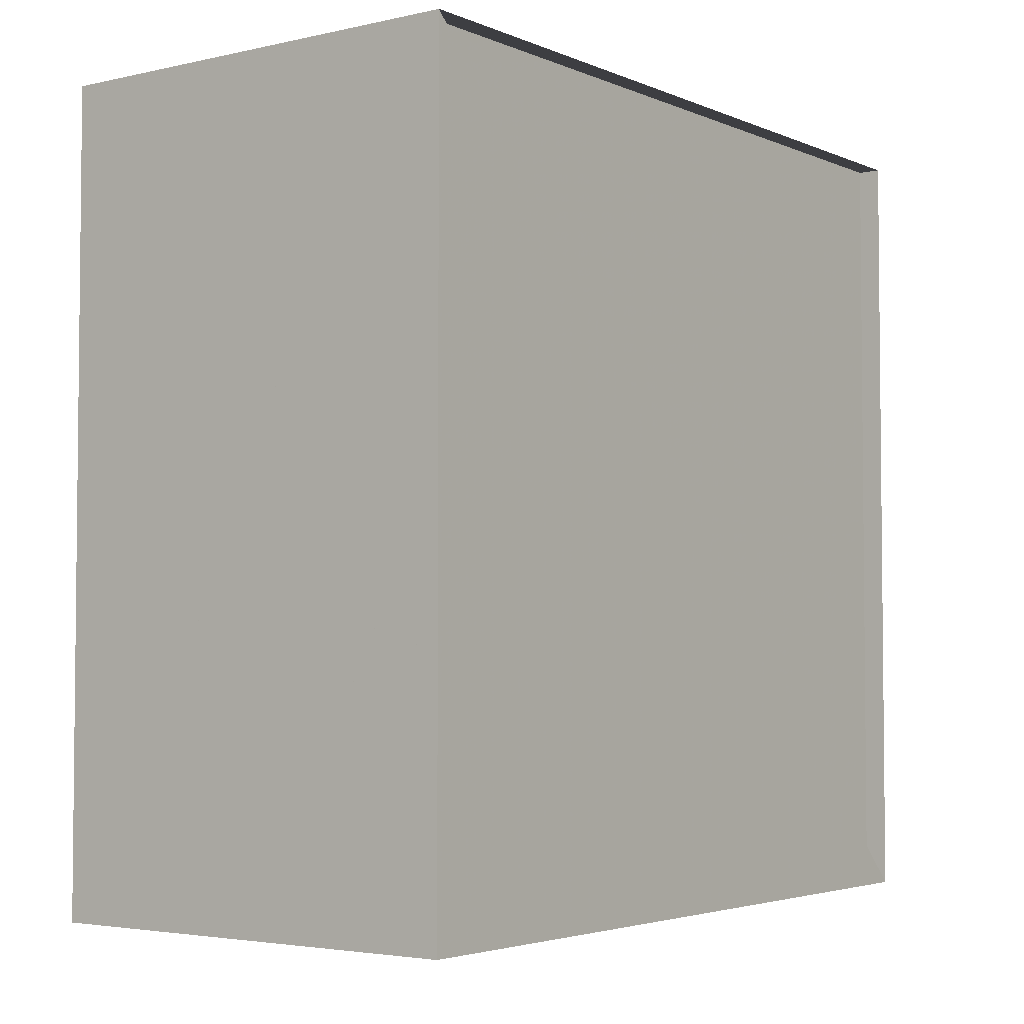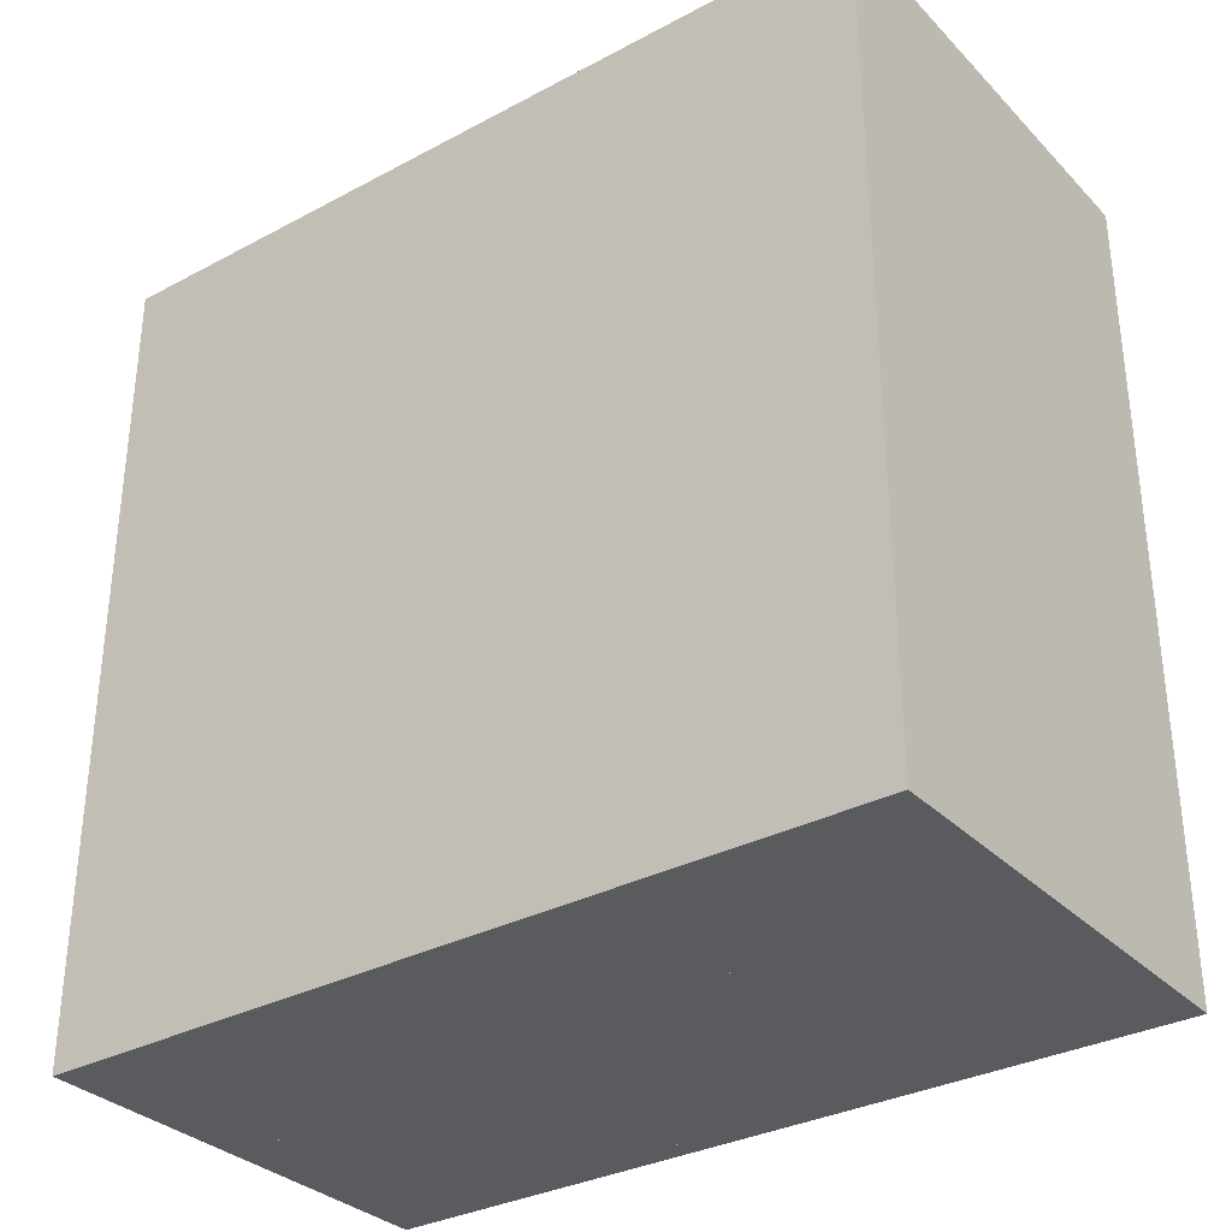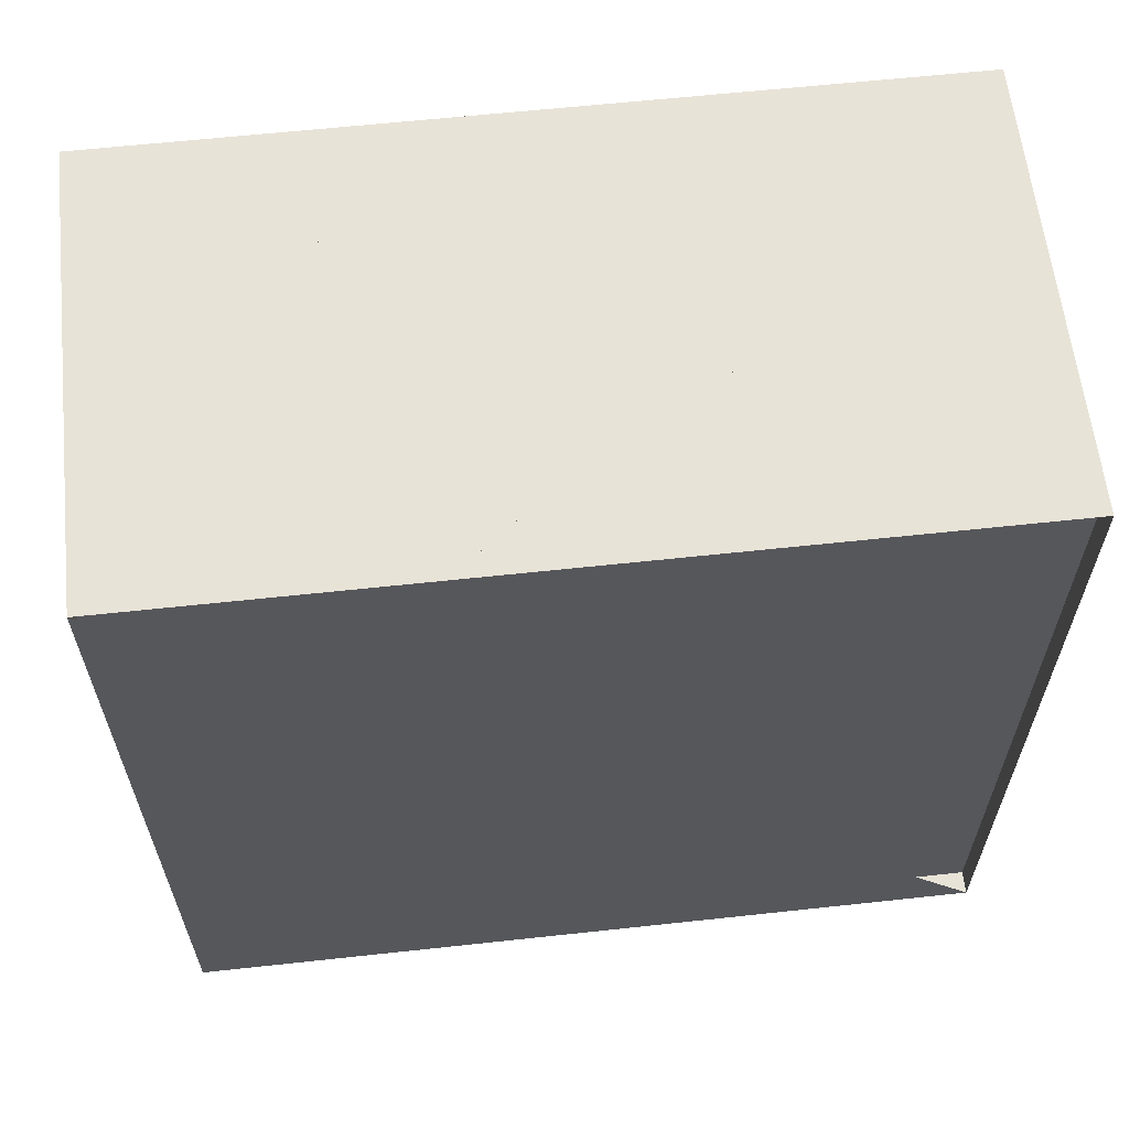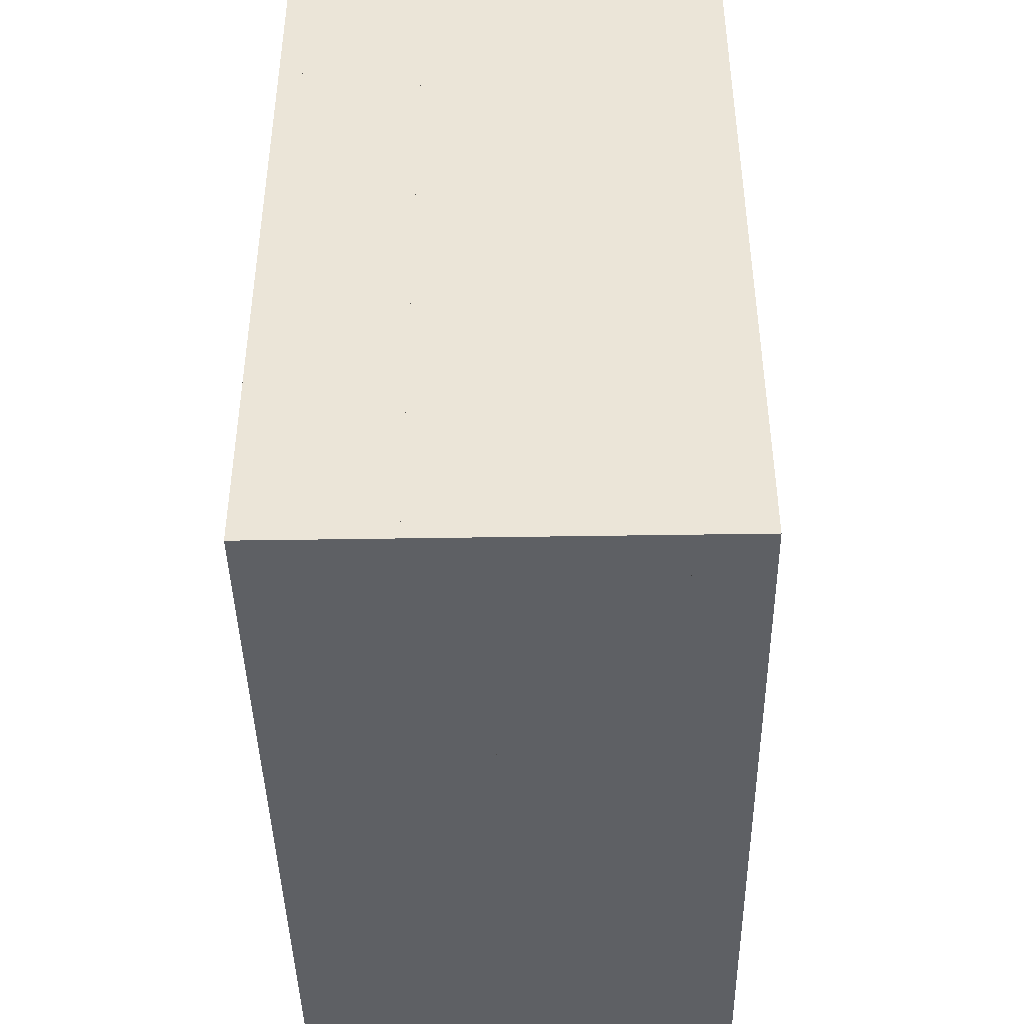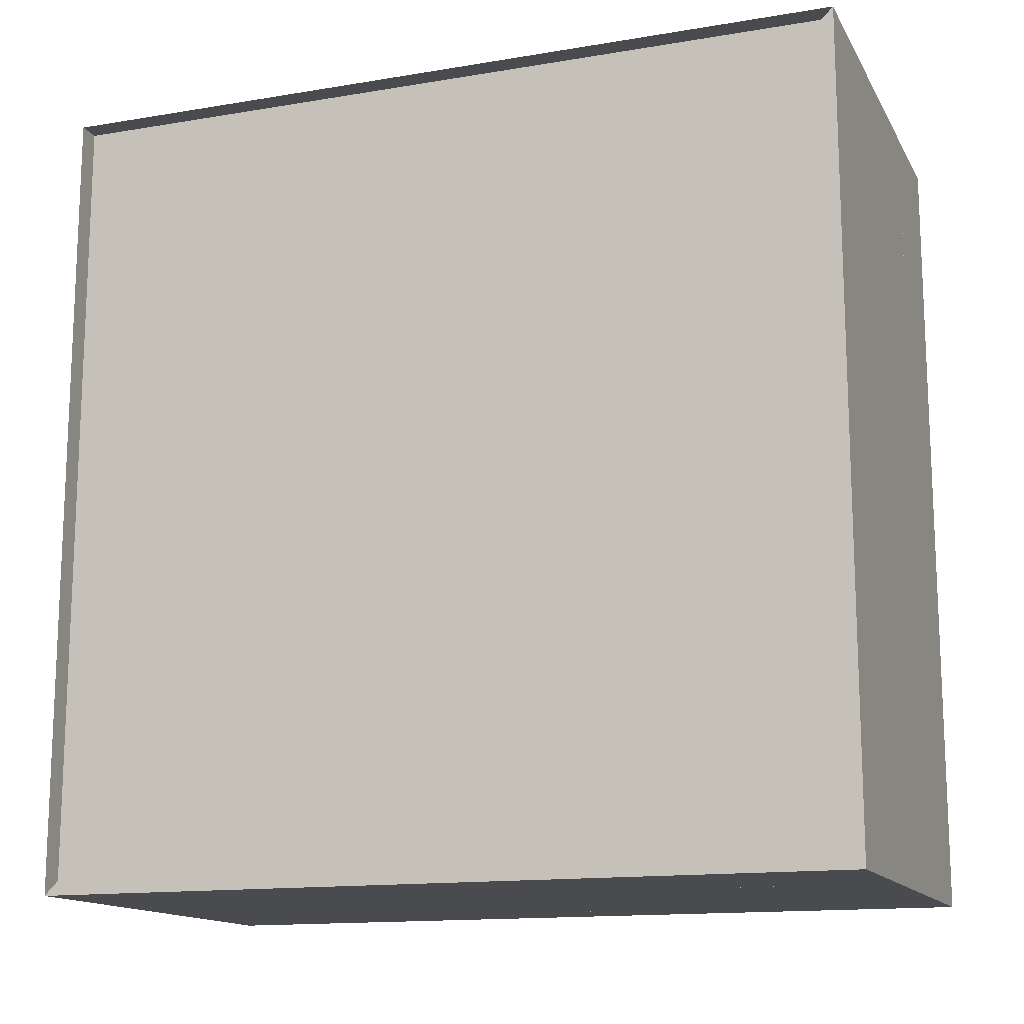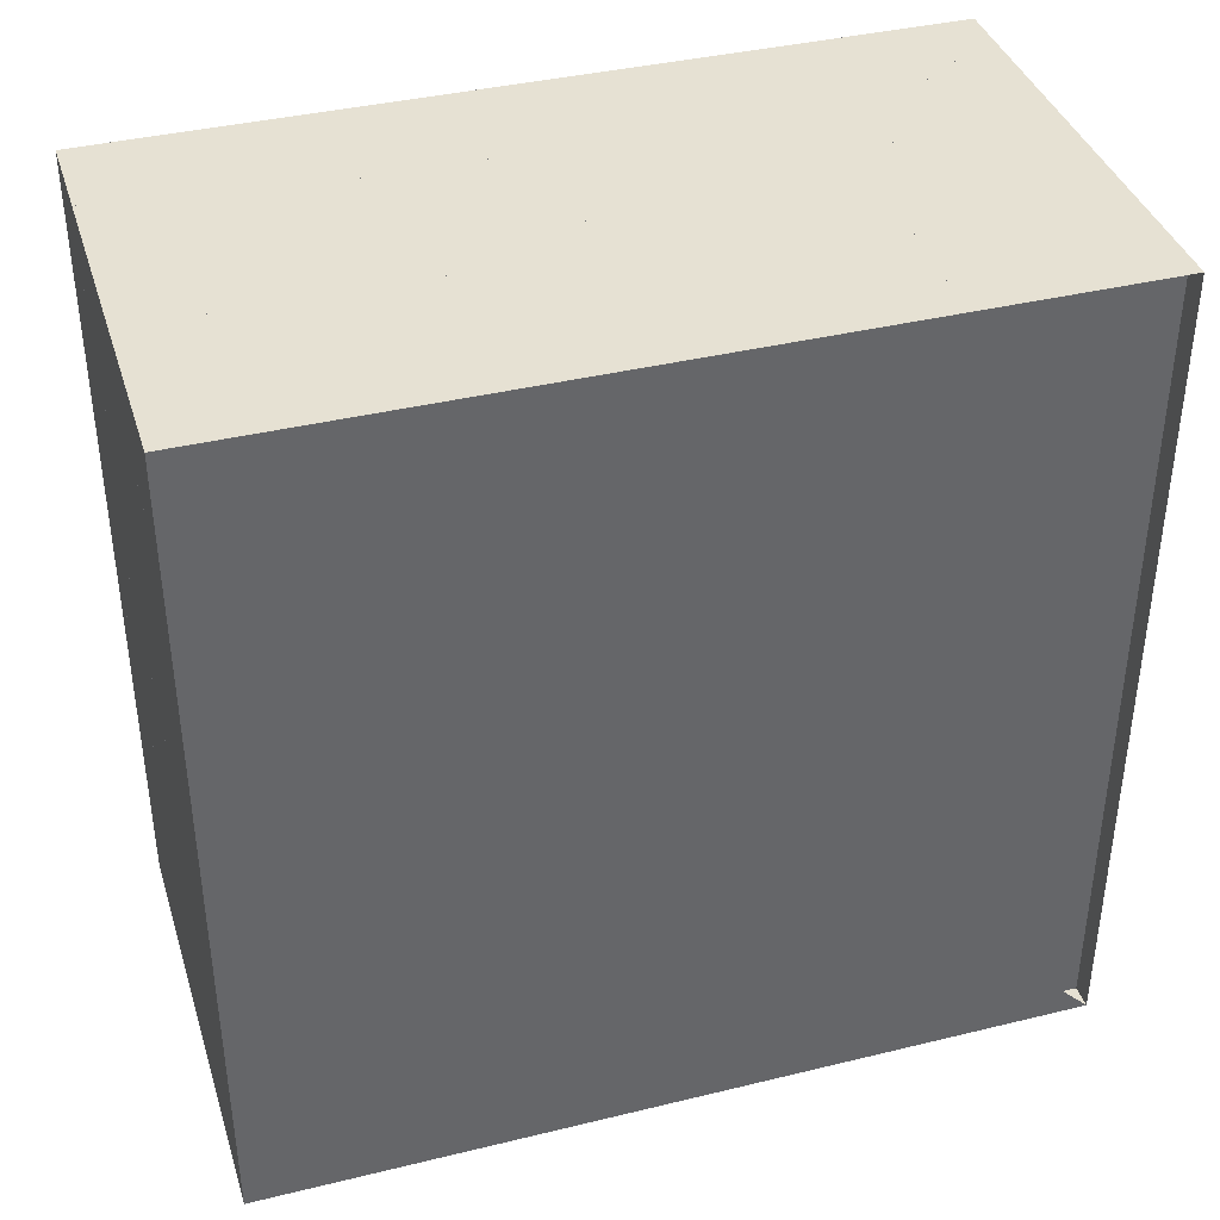
<metadata>
{"format":"obj","ext":"obj","renderer":"f3d","projection":"perspective","resolution":1024,"background":"white","views":[{"elev":-3.6,"azim":-143.4,"up":"+Y"},{"elev":-32.6,"azim":126.4,"up":"+Z"},{"elev":61.5,"azim":-96.3,"up":"+Y"},{"elev":-43.0,"azim":-178.9,"up":"+Y"},{"elev":-14.3,"azim":-69.9,"up":"+Z"},{"elev":38.7,"azim":-107.0,"up":"+Y"}]}
</metadata>
<code>
v 0 -1 -1
v 0 -1 1
v 0 1 1
v 0 1 -1
v 0.05697 -1 -1
v 0.05697 -1 1
v 0.05697 1 1
v 0.05697 1 -1
v 0.1144 -1 -1
v 0.1144 -1 1
v 0.1144 1 1
v 0.1144 1 -1
v 0.1723 -1 -1
v 0.1723 -1 1
v 0.1723 1 1
v 0.1723 1 -1
v 0.2305 -1 -1
v 0.2305 -1 1
v 0.2305 1 1
v 0.2305 1 -1
v 0.2886 -1 -1
v 0.2886 -1 1
v 0.2886 1 1
v 0.2886 1 -1
v 0.3466 -1 -1
v 0.3466 -1 1
v 0.3466 1 1
v 0.3466 1 -1
v 0.4044 -1 -1
v 0.4044 -1 1
v 0.4044 1 1
v 0.4044 1 -1
v 0.4623 -1 -1
v 0.4623 -1 1
v 0.4623 1 1
v 0.4623 1 -1
v 0.5202 -1 -1
v 0.5202 -1 1
v 0.5202 1 1
v 0.5202 1 -1
v 0.5781 -1 -1
v 0.5781 -1 1
v 0.5781 1 1
v 0.5781 1 -1
v 0.636 -1 -1
v 0.636 -1 1
v 0.636 1 1
v 0.636 1 -1
v 0.6939 -1 -1
v 0.6939 -1 1
v 0.6939 1 1
v 0.6939 1 -1
v 0.7518 -1 -1
v 0.7518 -1 1
v 0.7518 1 1
v 0.7518 1 -1
v 0.8097 -1 -1
v 0.8097 -1 1
v 0.8097 1 1
v 0.8097 1 -1
v 0.8676 -1 -1
v 0.8676 -1 1
v 0.8676 1 1
v 0.8676 1 -1
v 0.9255 -1 -1
v 0.9255 -1 1
v 0.9255 1 1
v 0.9255 1 -1
v 0.9834 -1 -1
v 0.9834 -1 1
v 0.9834 1 1
v 0.9834 1 -1
v 1.041 -1 -1
v 1.041 -1 1
v 1.041 1 1
v 1.041 1 -1
v 1.099 -1 -1
v 1.099 -1 1
v 1.099 1 1
v 1.099 1 -1
f 1 2 4 5
f 5 6 7 8
f 5 6 2 1
f 6 7 3 2
f 7 8 4 3
f 8 5 1 4
f 9 10 11 12
f 9 10 6 5
f 10 11 7 6
f 11 12 8 7
f 12 9 5 8
f 13 14 15 16
f 13 14 10 9
f 14 15 11 10
f 15 16 12 11
f 16 13 9 12
f 17 18 19 20
f 17 18 14 13
f 18 19 15 14
f 19 20 16 15
f 20 17 13 16
f 21 22 23 24
f 21 22 18 17
f 22 23 19 18
f 23 24 20 19
f 24 21 17 20
f 25 26 27 28
f 25 26 22 21
f 26 27 23 22
f 27 28 24 23
f 28 25 21 24
f 29 30 31 32
f 29 30 26 25
f 30 31 27 26
f 31 32 28 27
f 32 29 25 28
f 33 34 35 36
f 33 34 30 29
f 34 35 31 30
f 35 36 32 31
f 36 33 29 32
f 37 38 39 40
f 37 38 34 33
f 38 39 35 34
f 39 40 36 35
f 40 37 33 36
f 41 42 43 44
f 41 42 38 37
f 42 43 39 38
f 43 44 40 39
f 44 41 37 40
f 45 46 47 48
f 45 46 42 41
f 46 47 43 42
f 47 48 44 43
f 48 45 41 44
f 49 50 51 52
f 49 50 46 45
f 50 51 47 46
f 51 52 48 47
f 52 49 45 48
f 53 54 55 56
f 53 54 50 49
f 54 55 51 50
f 55 56 52 51
f 56 53 49 52
f 57 58 59 60
f 57 58 54 53
f 58 59 55 54
f 59 60 56 55
f 60 57 53 56
f 61 62 63 64
f 61 62 58 57
f 62 63 59 58
f 63 64 60 59
f 64 61 57 60
f 65 66 67 68
f 65 66 62 61
f 66 67 63 62
f 67 68 64 63
f 68 65 61 64
f 69 70 71 72
f 69 70 66 65
f 70 71 67 66
f 71 72 68 67
f 72 69 65 68
f 73 74 75 76
f 73 74 70 69
f 74 75 71 70
f 75 76 72 71
f 76 73 69 72
f 77 78 79 80
f 77 78 74 73
f 78 79 75 74
f 79 80 76 75
f 80 77 73 76

</code>
